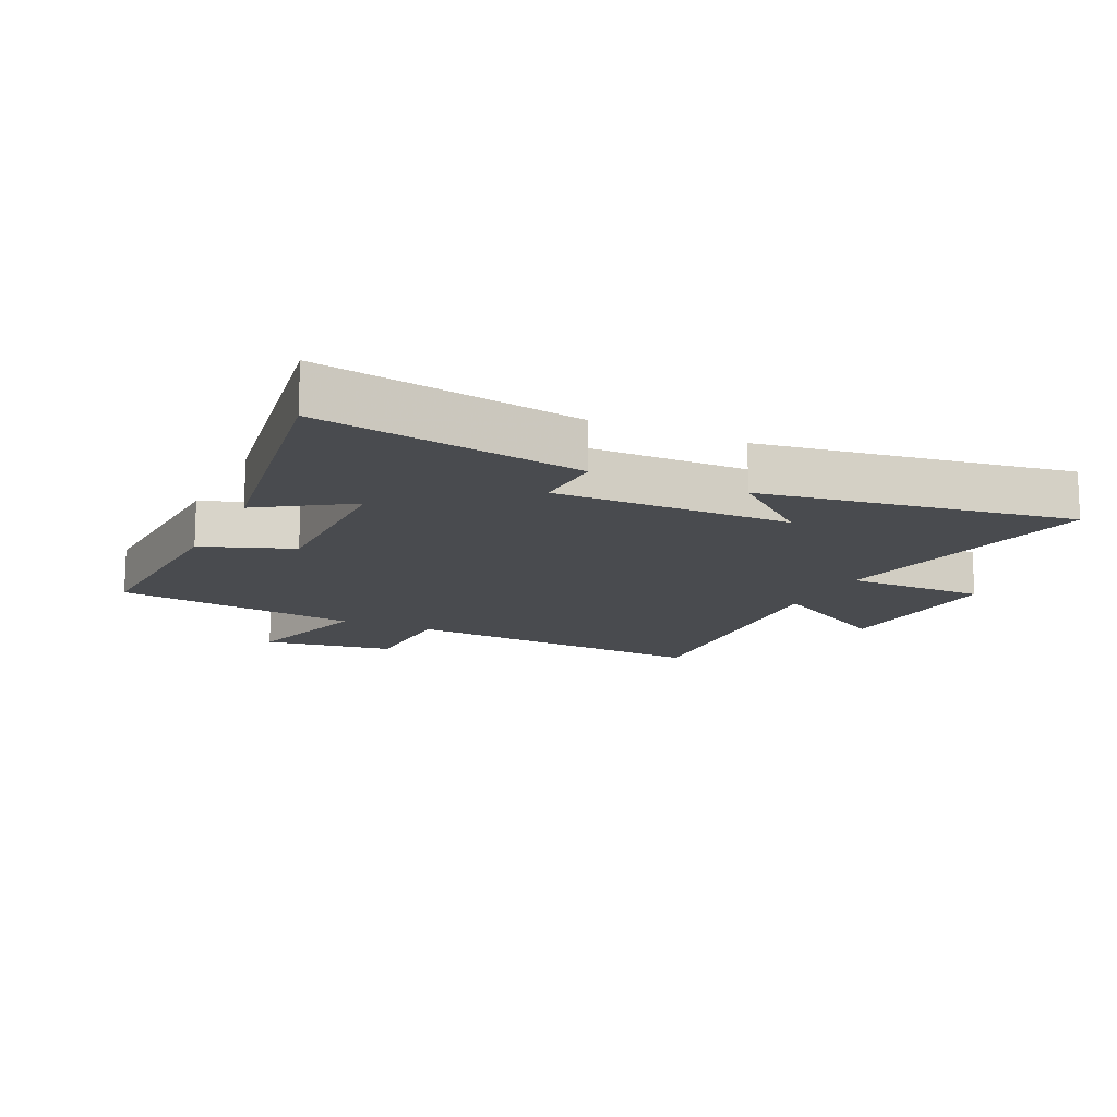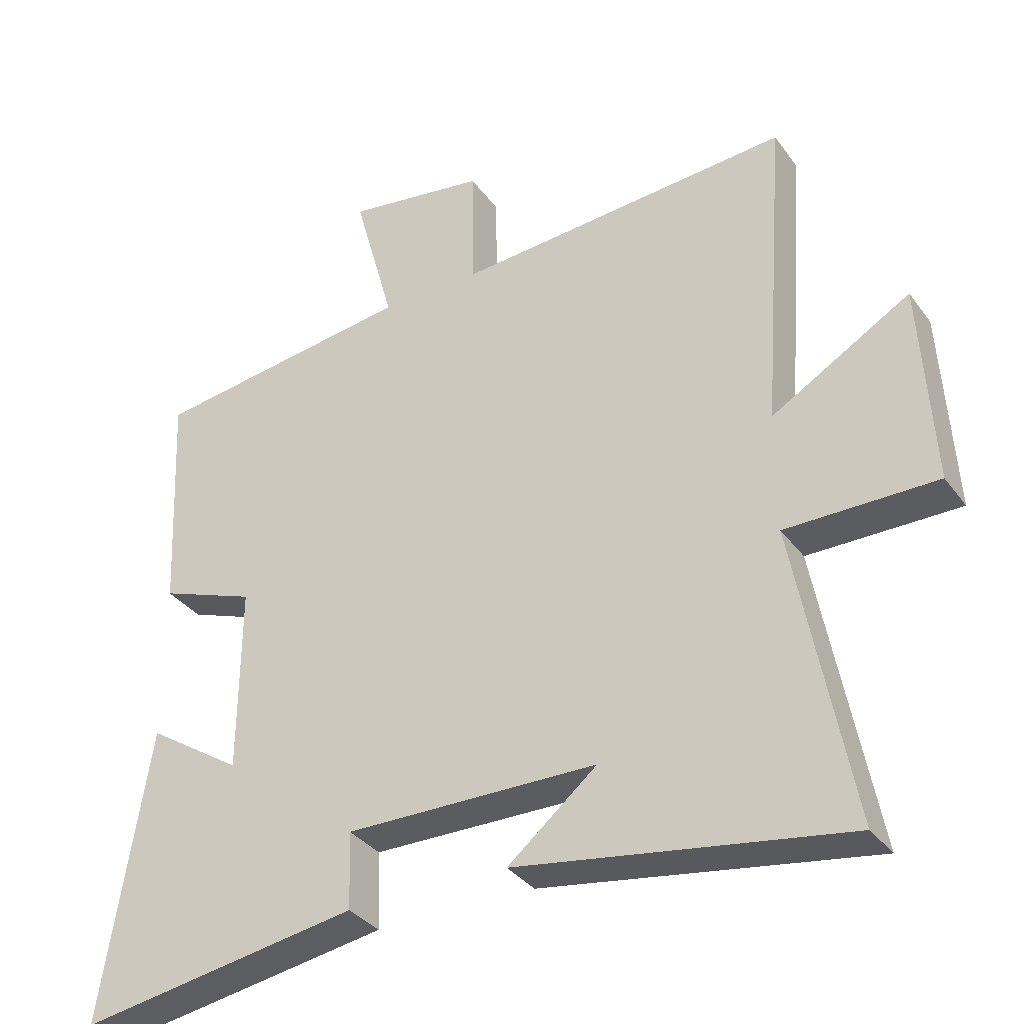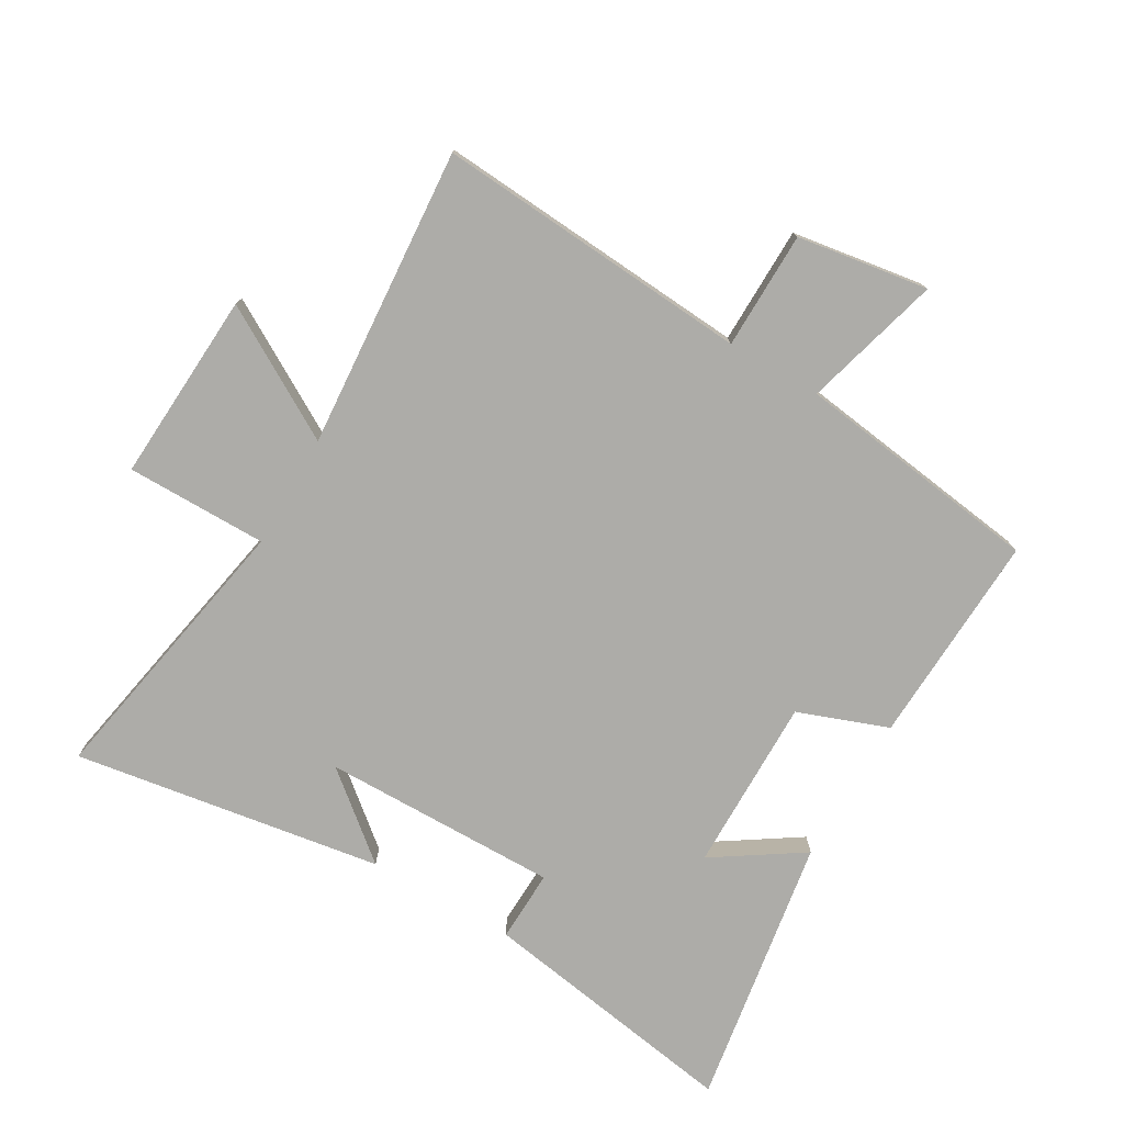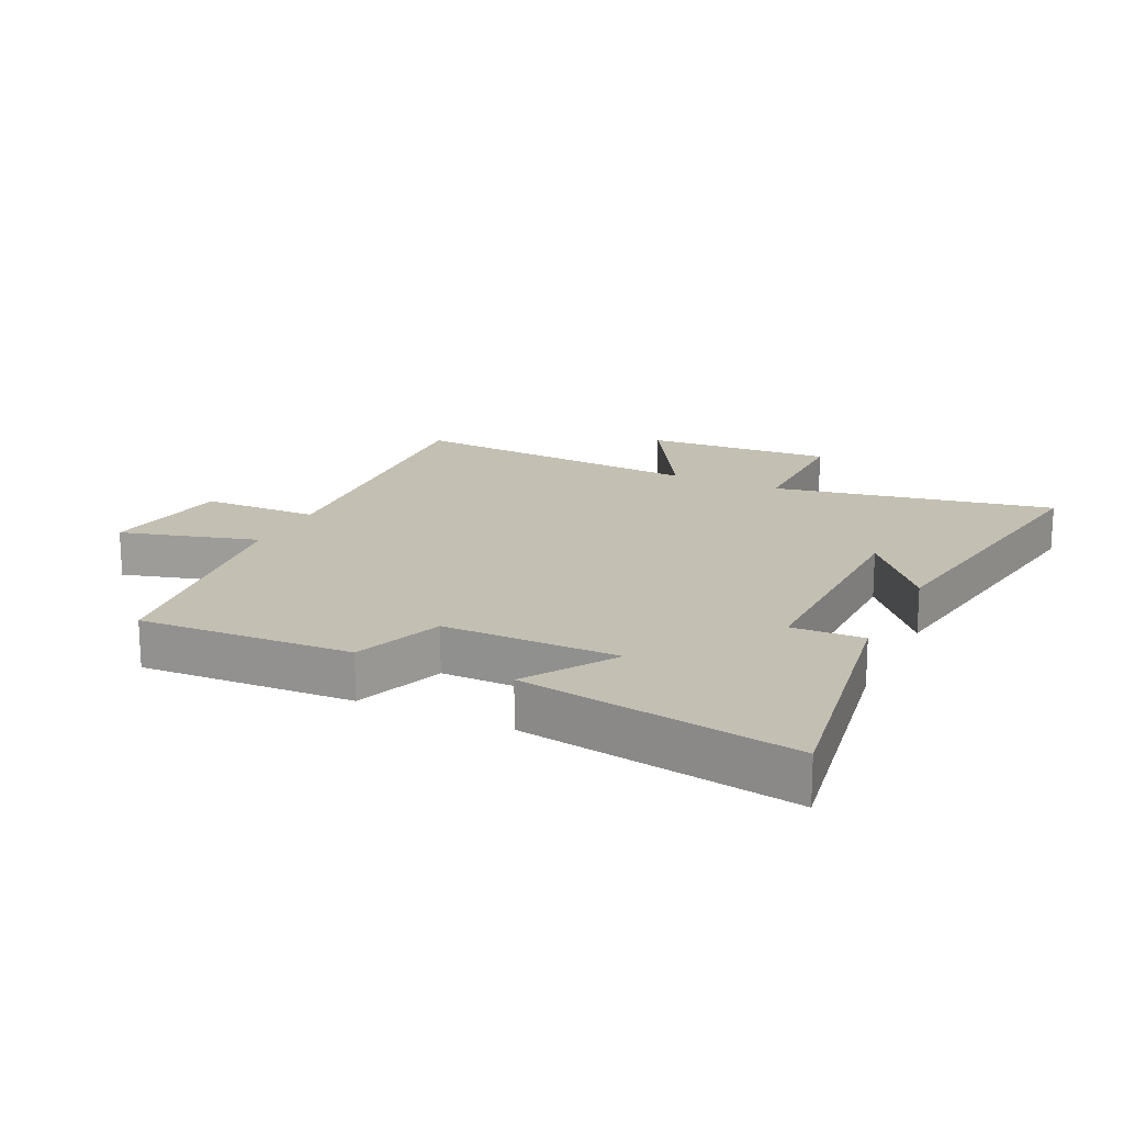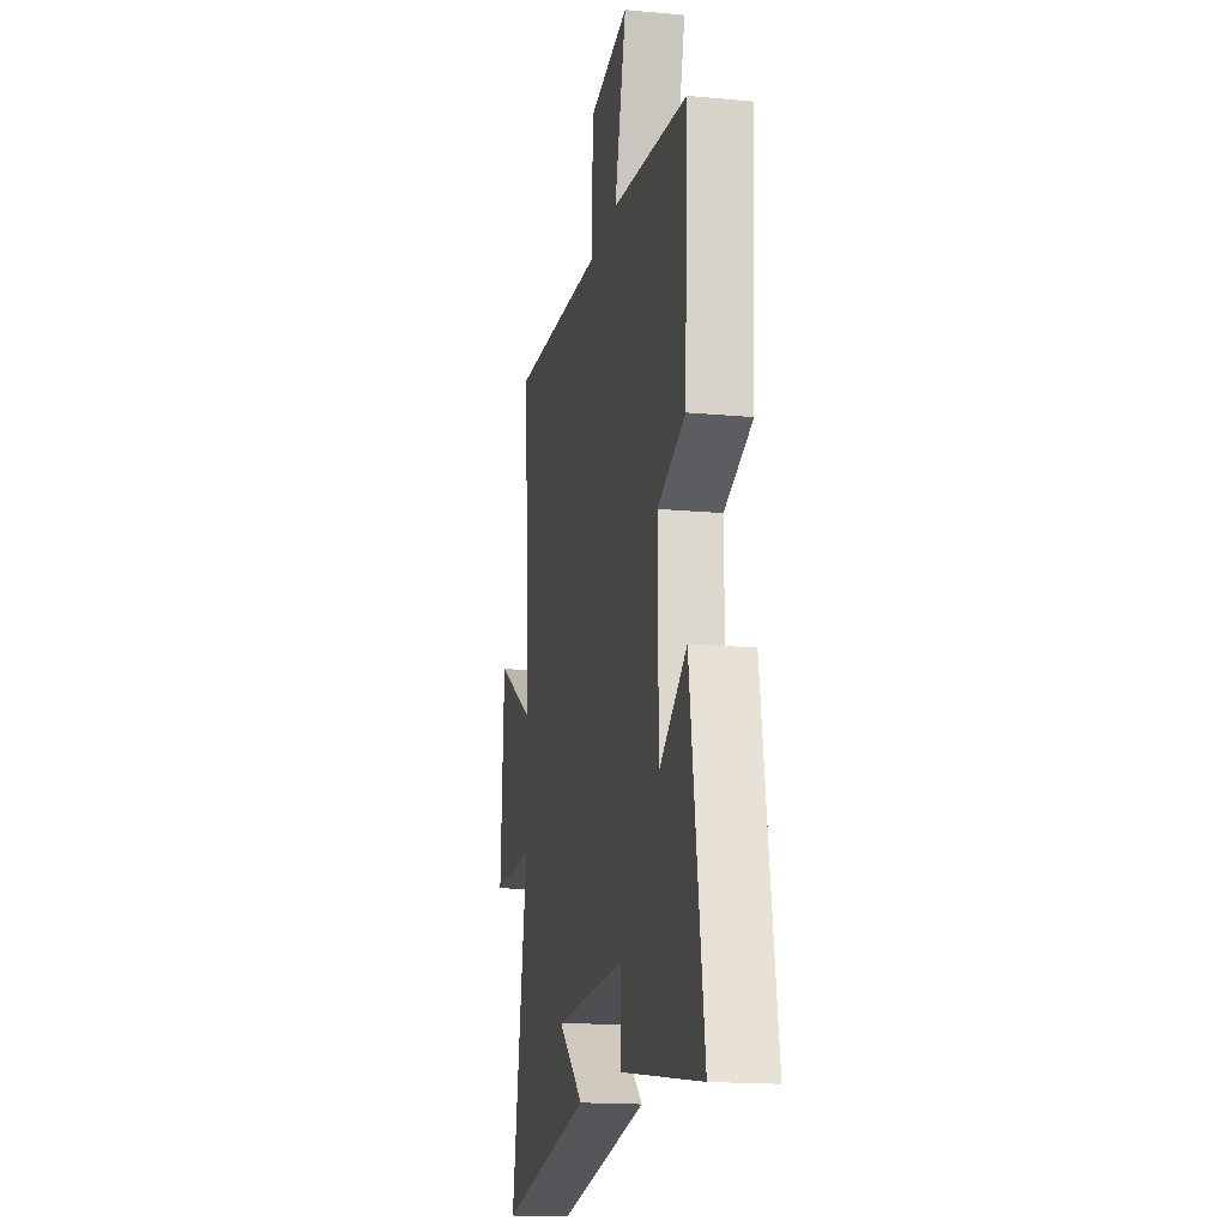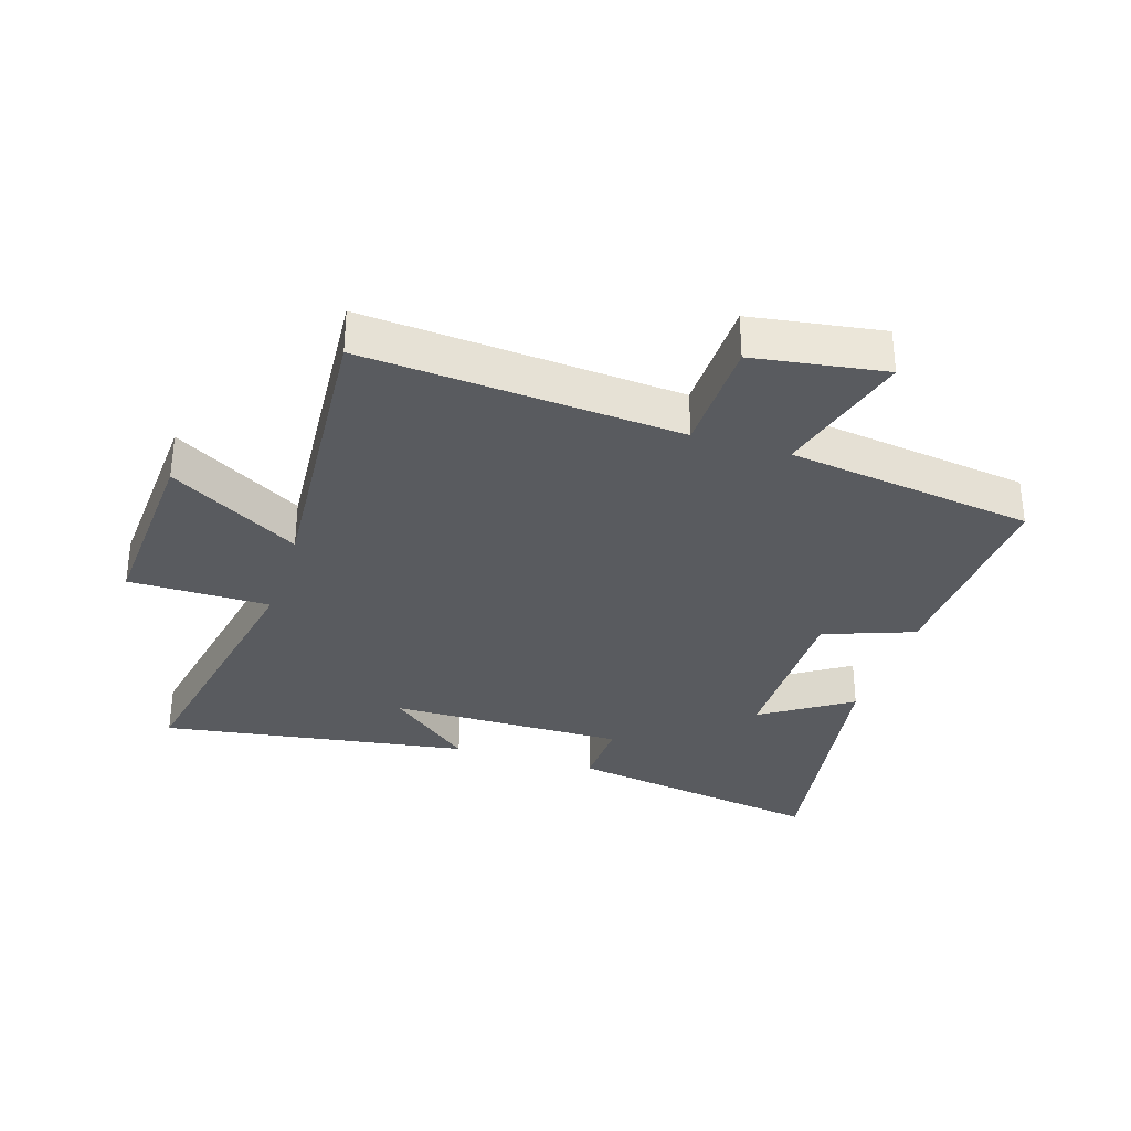
<metadata>
{"format":"obj","ext":"obj","renderer":"f3d","projection":"perspective","resolution":1024,"background":"white","views":[{"elev":-13.9,"azim":154.7,"up":"+Y"},{"elev":-34.4,"azim":-149.1,"up":"+Z"},{"elev":-76.6,"azim":-30.1,"up":"+Y"},{"elev":17.8,"azim":115.4,"up":"+Y"},{"elev":-16.9,"azim":79.4,"up":"+Z"},{"elev":-32.5,"azim":-17.7,"up":"+Y"}]}
</metadata>
<code>
v -0.585 0.07 -0.577
v -0.5 0.07 -0.126
v -0.726 0.07 -0.126
v -0.708 0.07 0.178
v -0.5 0.07 0.056
v -0.536 0.07 0.537
v -0.031 0.07 0.5
v -0.028 0.07 0.688
v 0.182 0.07 0.72
v 0.121 0.07 0.5
v 0.516 0.07 0.446
v 0.5 0.07 0.106
v 0.356 0.07 0.053
v 0.358 0.07 -0.227
v 0.5 0.07 -0.134
v 0.57 0.07 -0.569
v 0.149 0.07 -0.5
v 0.153 0.07 -0.385
v -0.225 0.07 -0.389
v -0.091 0.07 -0.5
v -0.585 0 -0.577
v -0.5 0 -0.126
v -0.726 0 -0.126
v -0.708 0 0.178
v -0.5 0 0.056
v -0.536 0 0.537
v -0.031 0 0.5
v -0.028 0 0.688
v 0.182 0 0.72
v 0.121 0 0.5
v 0.516 0 0.446
v 0.5 0 0.106
v 0.356 0 0.053
v 0.358 0 -0.227
v 0.5 0 -0.134
v 0.57 0 -0.569
v 0.149 0 -0.5
v 0.153 0 -0.385
v -0.225 0 -0.389
v -0.091 0 -0.5
f 19 20 1
f 16 17 18
f 15 16 18
f 14 15 18
f 13 14 18 19
f 10 11 12 13
f 19 1 2
f 13 19 2
f 10 13 2
f 7 8 9 10
f 5 6 7
f 5 7 10 2
f 2 3 4 5
f 21 40 39
f 38 37 36
f 38 36 35
f 38 35 34
f 39 38 34 33
f 33 32 31 30
f 22 21 39
f 22 39 33
f 22 33 30
f 30 29 28 27
f 27 26 25
f 22 30 27 25
f 25 24 23 22
f 1 21 22 2
f 2 22 23 3
f 3 23 24 4
f 4 24 25 5
f 5 25 26 6
f 6 26 27 7
f 7 27 28 8
f 8 28 29 9
f 9 29 30 10
f 10 30 31 11
f 11 31 32 12
f 12 32 33 13
f 13 33 34 14
f 14 34 35 15
f 15 35 36 16
f 16 36 37 17
f 17 37 38 18
f 18 38 39 19
f 19 39 40 20
f 20 40 21 1

</code>
